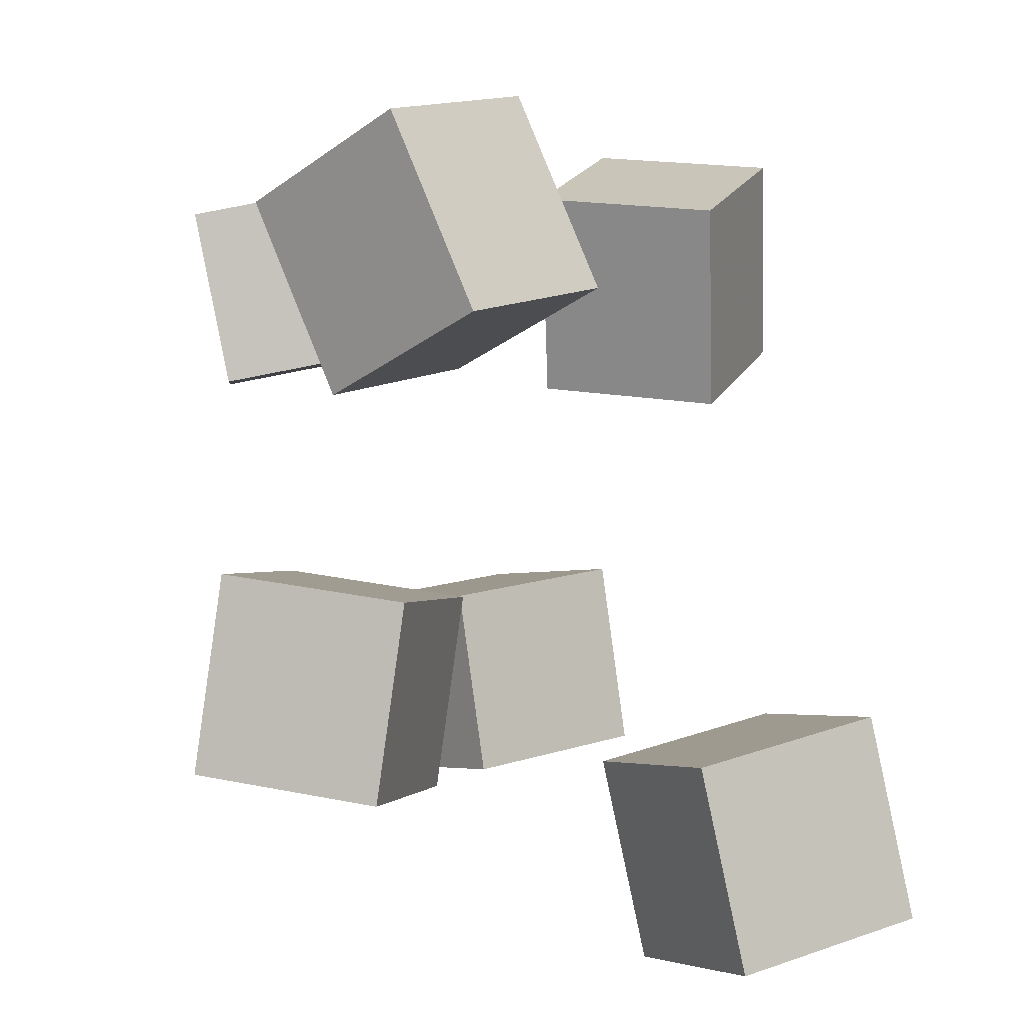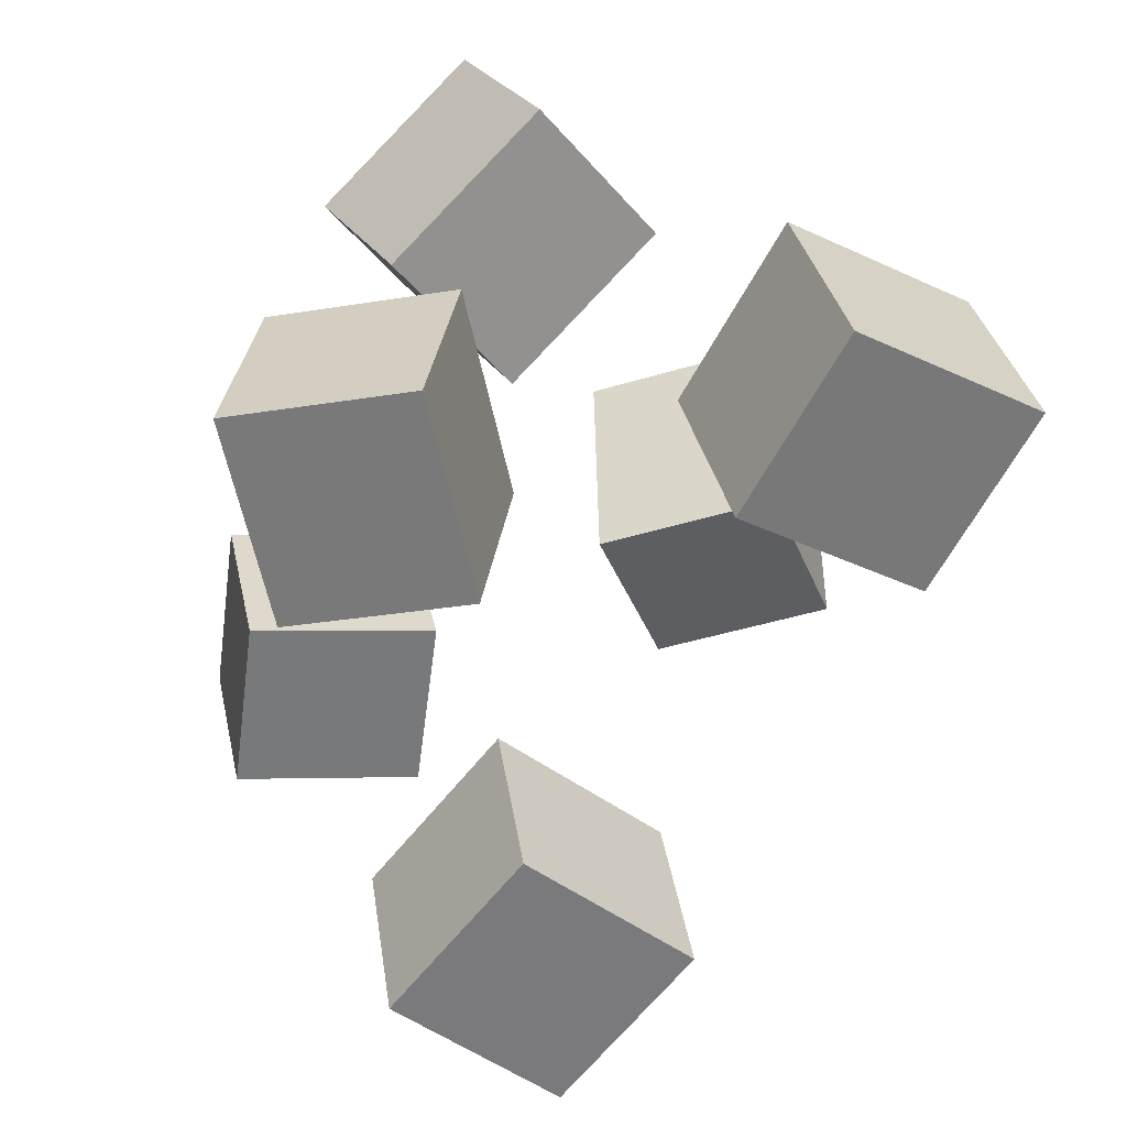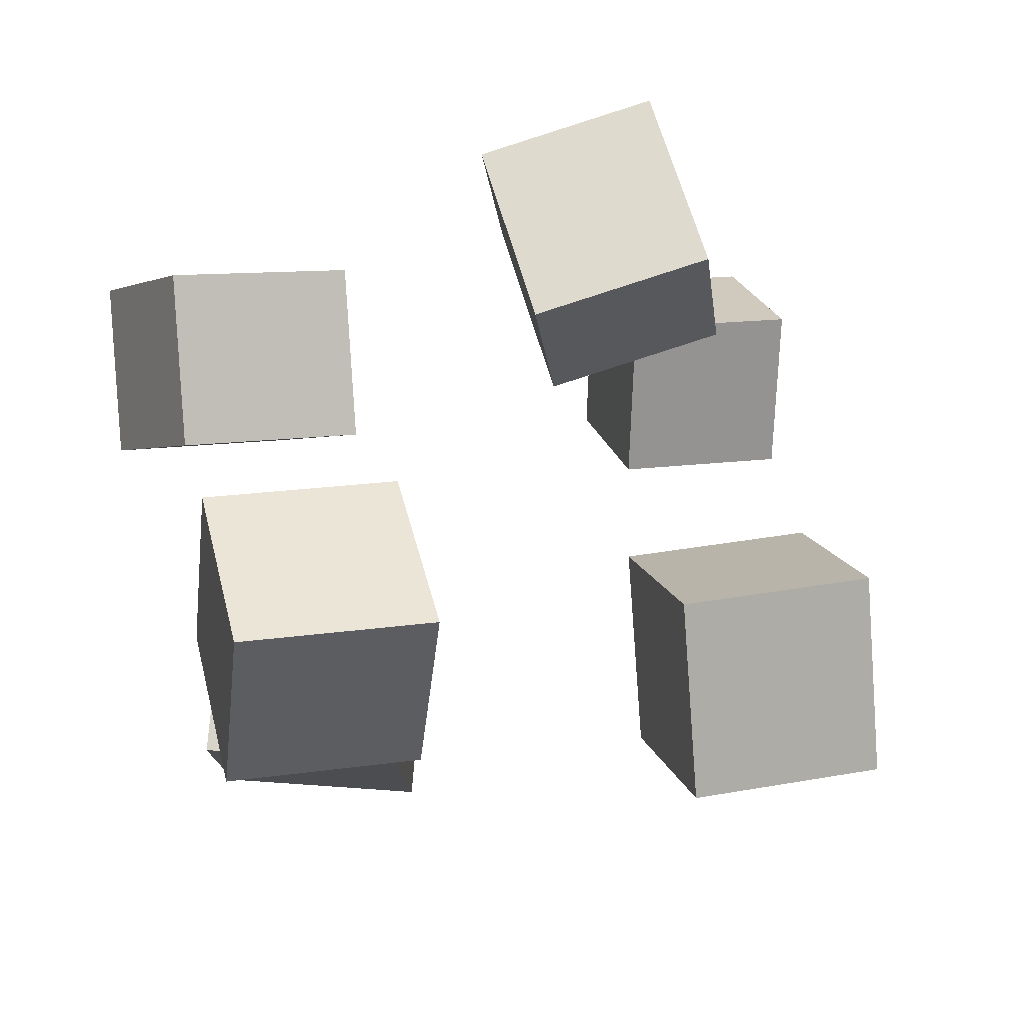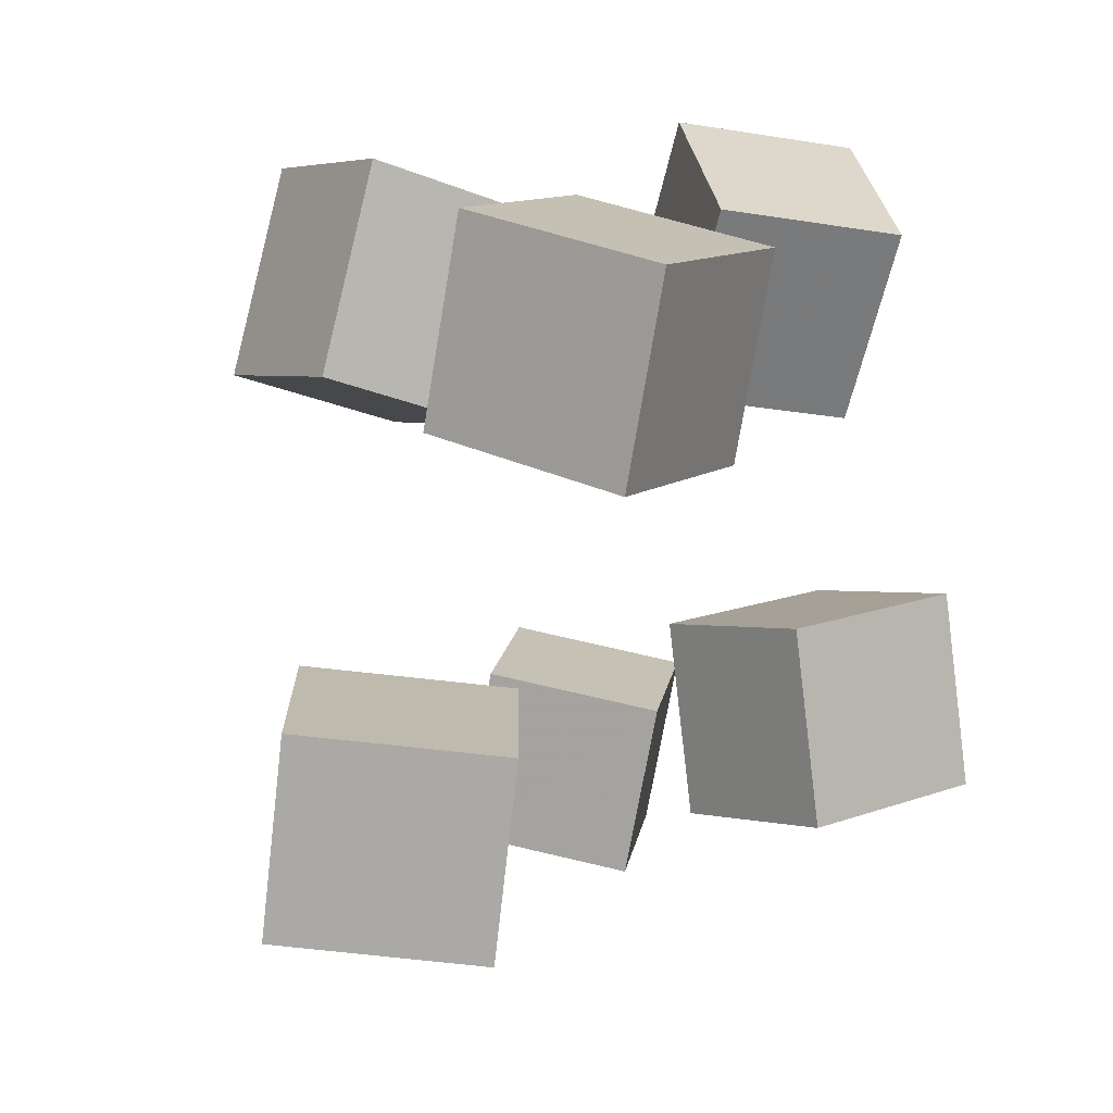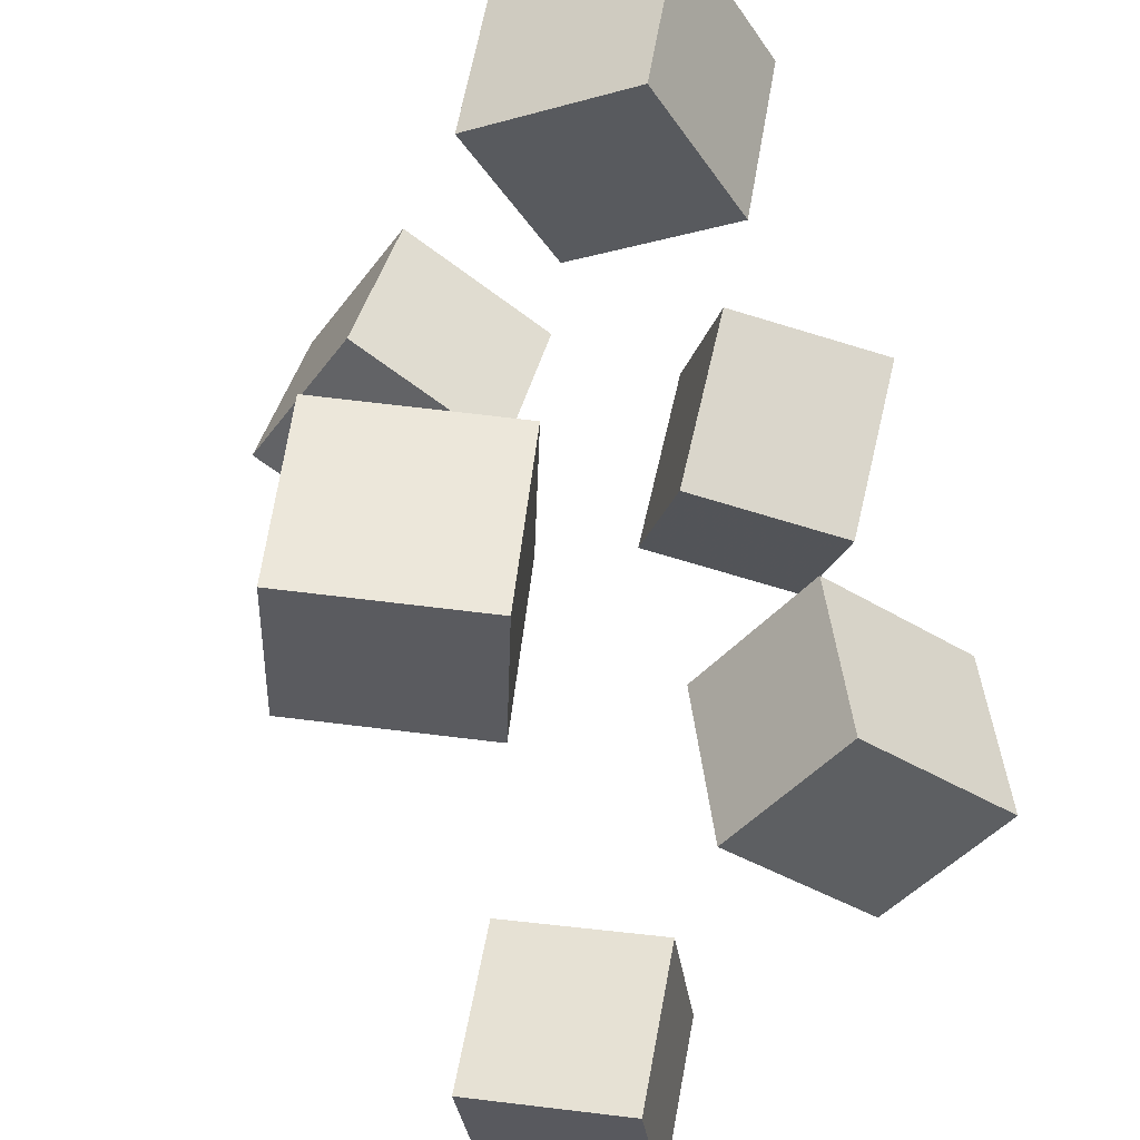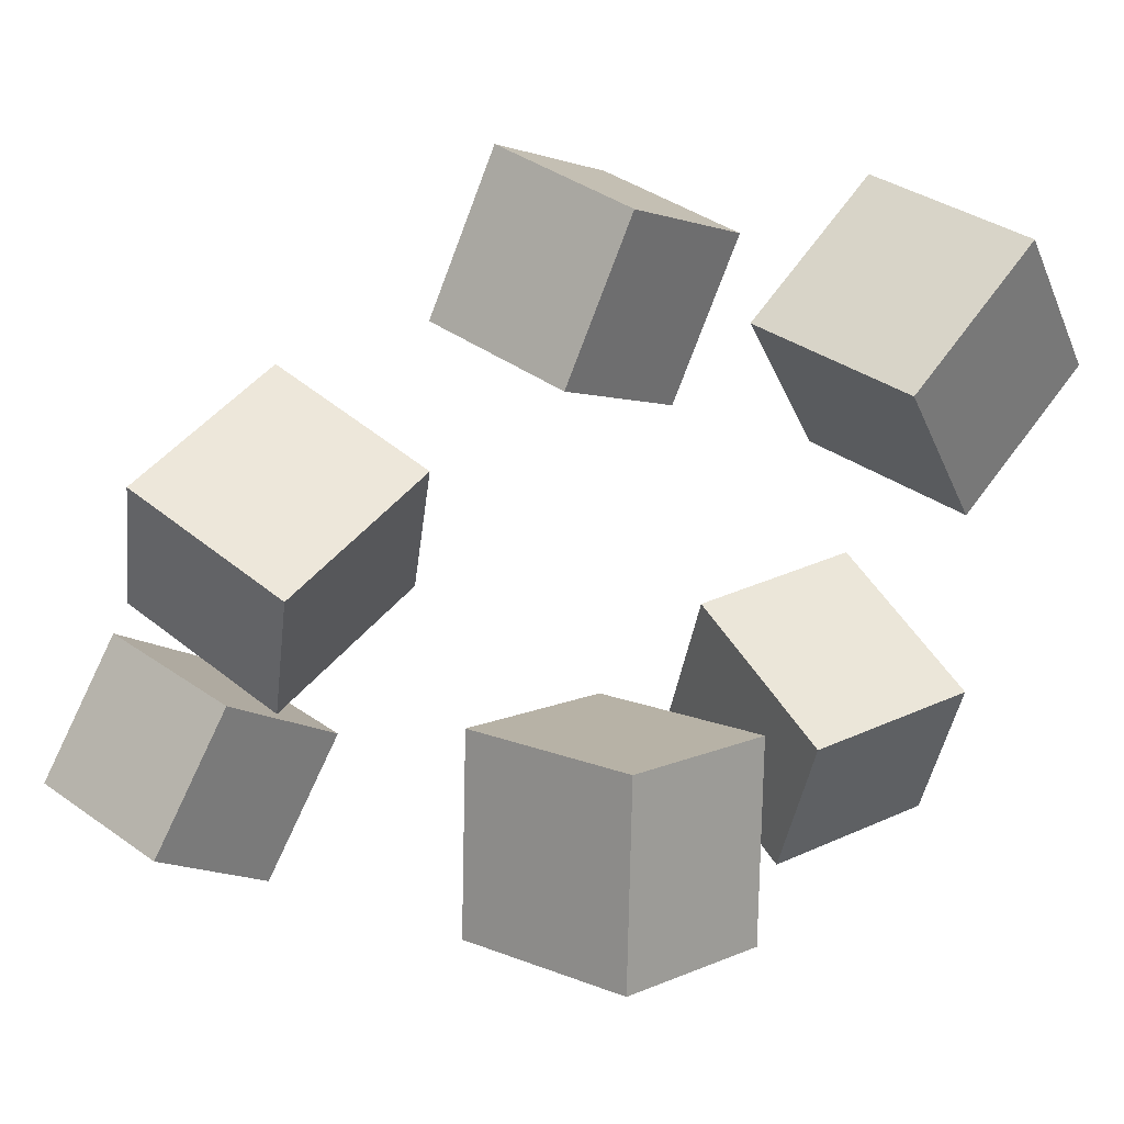
<metadata>
{"format":"obj","ext":"obj","renderer":"f3d","projection":"perspective","resolution":1024,"background":"white","views":[{"elev":2.1,"azim":102.9,"up":"+Y"},{"elev":-58.4,"azim":101.0,"up":"+Y"},{"elev":64.5,"azim":-104.0,"up":"+Z"},{"elev":10.4,"azim":-40.9,"up":"+Y"},{"elev":-38.1,"azim":-42.2,"up":"+Y"},{"elev":49.4,"azim":129.8,"up":"+Z"}]}
</metadata>
<code>
v -0.2999 -0.2749 -0.05651
v -0.4258 -0.2899 0.09183
v -0.2931 -0.08662 -0.03174
v -0.419 -0.1016 0.1166
v -0.1477 -0.2971 0.07042
v -0.2736 -0.3121 0.2188
v -0.1409 -0.1088 0.09519
v -0.2668 -0.1238 0.2435
f 1.0 7.0 5.0
f 1.0 3.0 7.0
f 1.0 4.0 3.0
f 1.0 2.0 4.0
f 3.0 8.0 7.0
f 3.0 4.0 8.0
f 5.0 7.0 8.0
f 5.0 8.0 6.0
f 1.0 5.0 6.0
f 1.0 6.0 2.0
f 2.0 6.0 8.0
f 2.0 8.0 4.0
v 0.1922 0.2056 -0.1214
v 0.0972 0.1322 0.03688
v 0.1825 0.3876 -0.04283
v 0.08751 0.3142 0.1155
v 0.3494 0.1786 -0.03962
v 0.2544 0.1052 0.1187
v 0.3397 0.3607 0.03898
v 0.2447 0.2873 0.1973
f 9.0 15.0 13.0
f 9.0 11.0 15.0
f 9.0 12.0 11.0
f 9.0 10.0 12.0
f 11.0 16.0 15.0
f 11.0 12.0 16.0
f 13.0 15.0 16.0
f 13.0 16.0 14.0
f 9.0 13.0 14.0
f 9.0 14.0 10.0
f 10.0 14.0 16.0
f 10.0 16.0 12.0
v 0.1128 -0.2793 0.05541
v 0.1077 -0.2558 0.2325
v 0.1058 -0.09252 0.03047
v 0.1008 -0.06906 0.2075
v 0.3151 -0.2711 0.06007
v 0.3101 -0.2477 0.2371
v 0.3081 -0.08436 0.03513
v 0.3031 -0.06091 0.2122
f 17.0 23.0 21.0
f 17.0 19.0 23.0
f 17.0 20.0 19.0
f 17.0 18.0 20.0
f 19.0 24.0 23.0
f 19.0 20.0 24.0
f 21.0 23.0 24.0
f 21.0 24.0 22.0
f 17.0 21.0 22.0
f 17.0 22.0 18.0
f 18.0 22.0 24.0
f 18.0 24.0 20.0
v 0.1182 -0.3792 -0.3092
v 0.2346 -0.4141 -0.1743
v 0.1297 -0.1975 -0.2721
v 0.2461 -0.2323 -0.1373
v 0.2528 -0.3648 -0.4217
v 0.3692 -0.3997 -0.2868
v 0.2643 -0.1831 -0.3846
v 0.3807 -0.2179 -0.2498
f 25.0 31.0 29.0
f 25.0 27.0 31.0
f 25.0 28.0 27.0
f 25.0 26.0 28.0
f 27.0 32.0 31.0
f 27.0 28.0 32.0
f 29.0 31.0 32.0
f 29.0 32.0 30.0
f 25.0 29.0 30.0
f 25.0 30.0 26.0
f 26.0 30.0 32.0
f 26.0 32.0 28.0
v -0.1614 0.3468 -0.2293
v -0.1876 0.3634 -0.05214
v 0.007766 0.29 -0.199
v -0.01843 0.3066 -0.02183
v -0.2274 0.1544 -0.2211
v -0.2536 0.171 -0.04394
v -0.05828 0.09765 -0.1908
v -0.08447 0.1142 -0.01363
f 33.0 39.0 37.0
f 33.0 35.0 39.0
f 33.0 36.0 35.0
f 33.0 34.0 36.0
f 35.0 40.0 39.0
f 35.0 36.0 40.0
f 37.0 39.0 40.0
f 37.0 40.0 38.0
f 33.0 37.0 38.0
f 33.0 38.0 34.0
f 34.0 38.0 40.0
f 34.0 40.0 36.0
v -0.1709 0.3414 0.2075
v -0.3451 0.3404 0.2651
v -0.1122 0.3045 0.3849
v -0.2864 0.3035 0.4424
v -0.1812 0.1598 0.1731
v -0.3554 0.1587 0.2306
v -0.1225 0.1228 0.3504
v -0.2967 0.1218 0.4079
f 41.0 47.0 45.0
f 41.0 43.0 47.0
f 41.0 44.0 43.0
f 41.0 42.0 44.0
f 43.0 48.0 47.0
f 43.0 44.0 48.0
f 45.0 47.0 48.0
f 45.0 48.0 46.0
f 41.0 45.0 46.0
f 41.0 46.0 42.0
f 42.0 46.0 48.0
f 42.0 48.0 44.0

</code>
